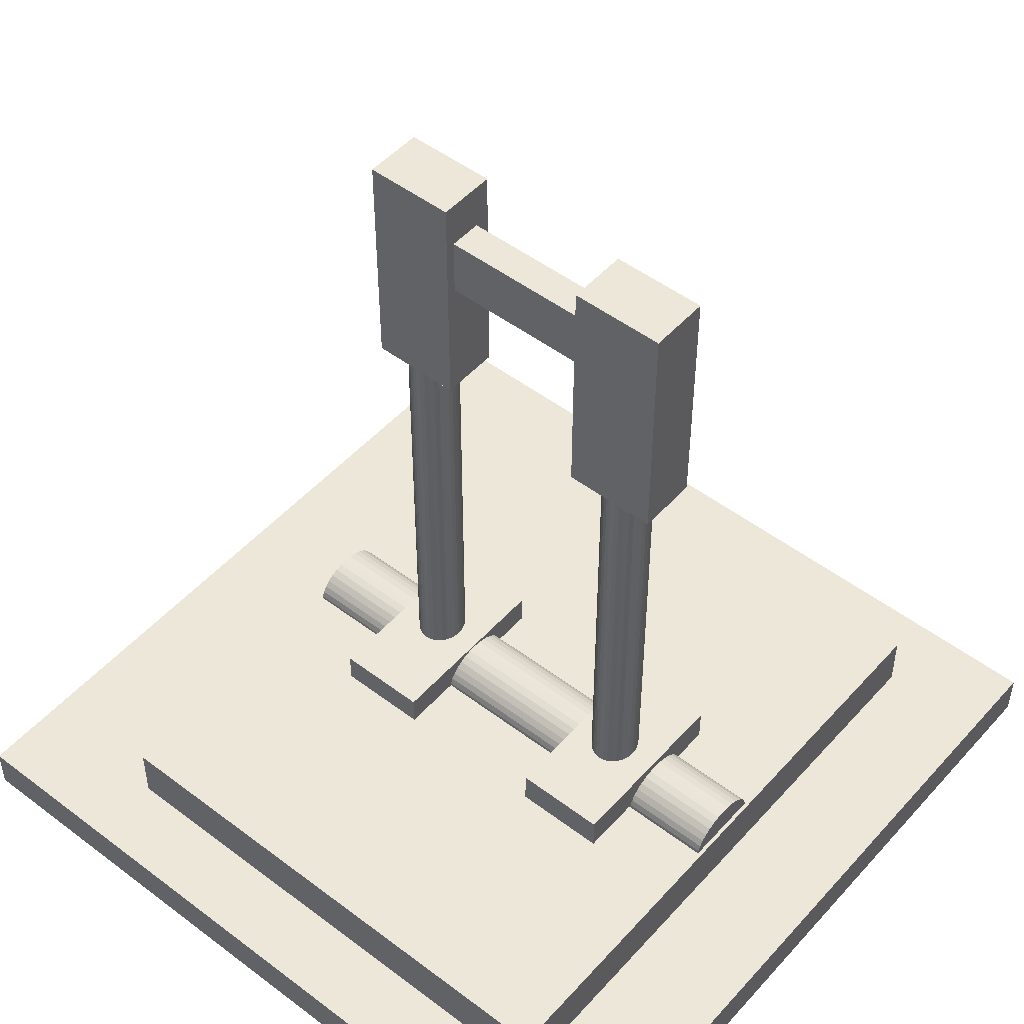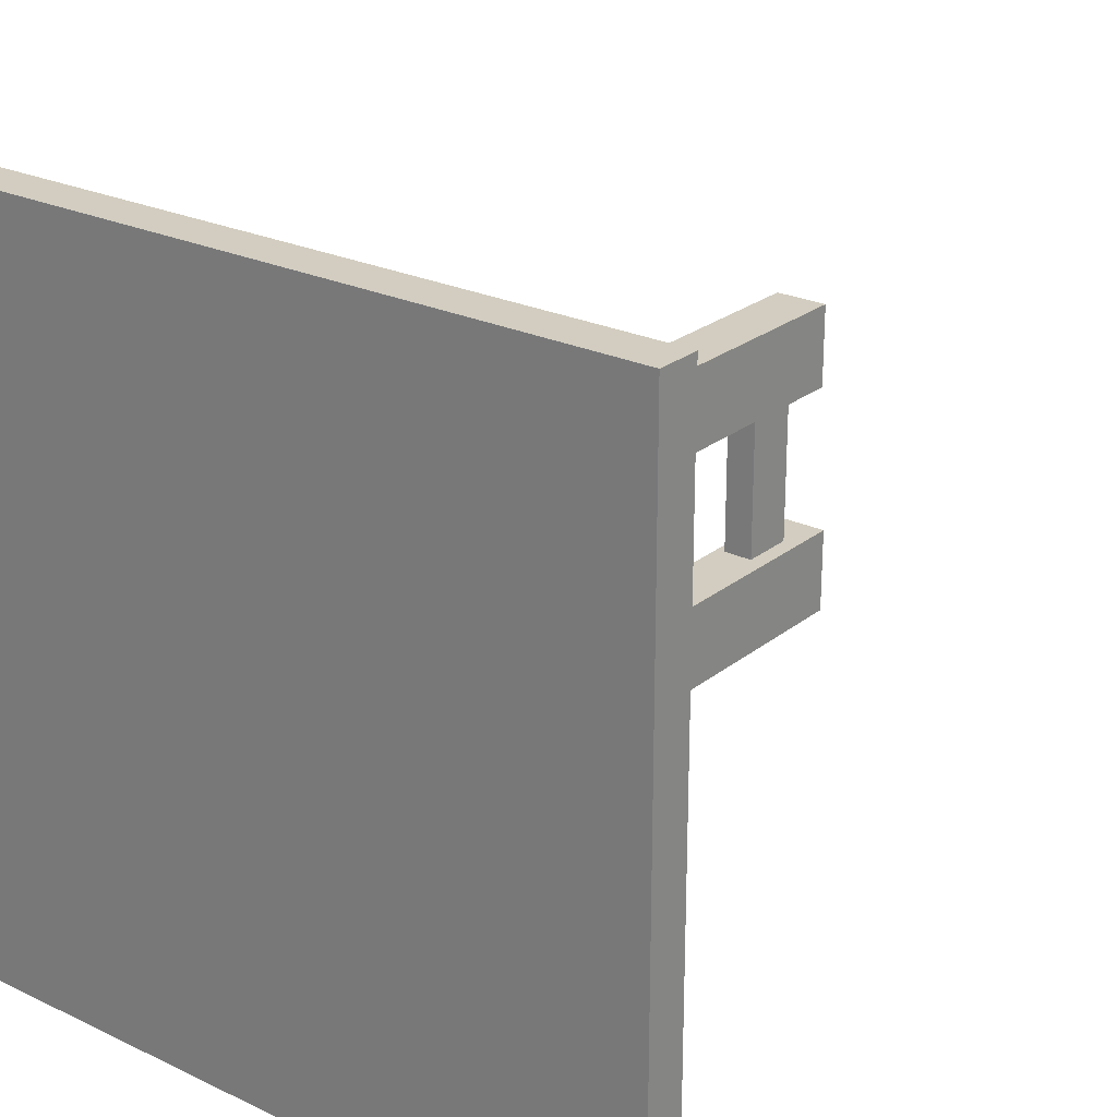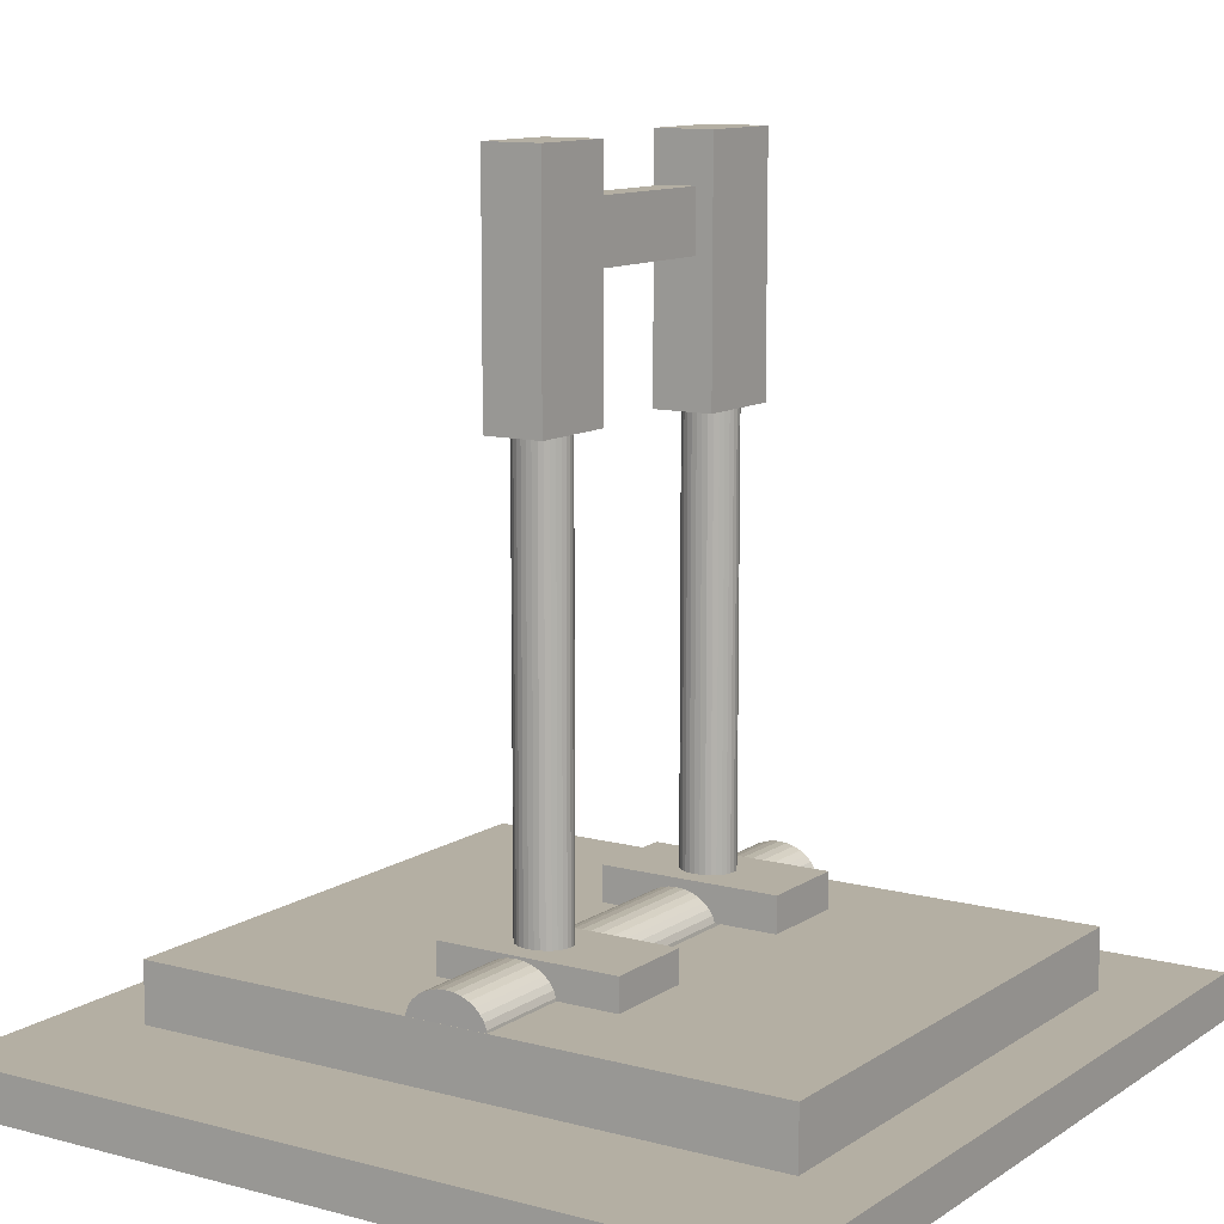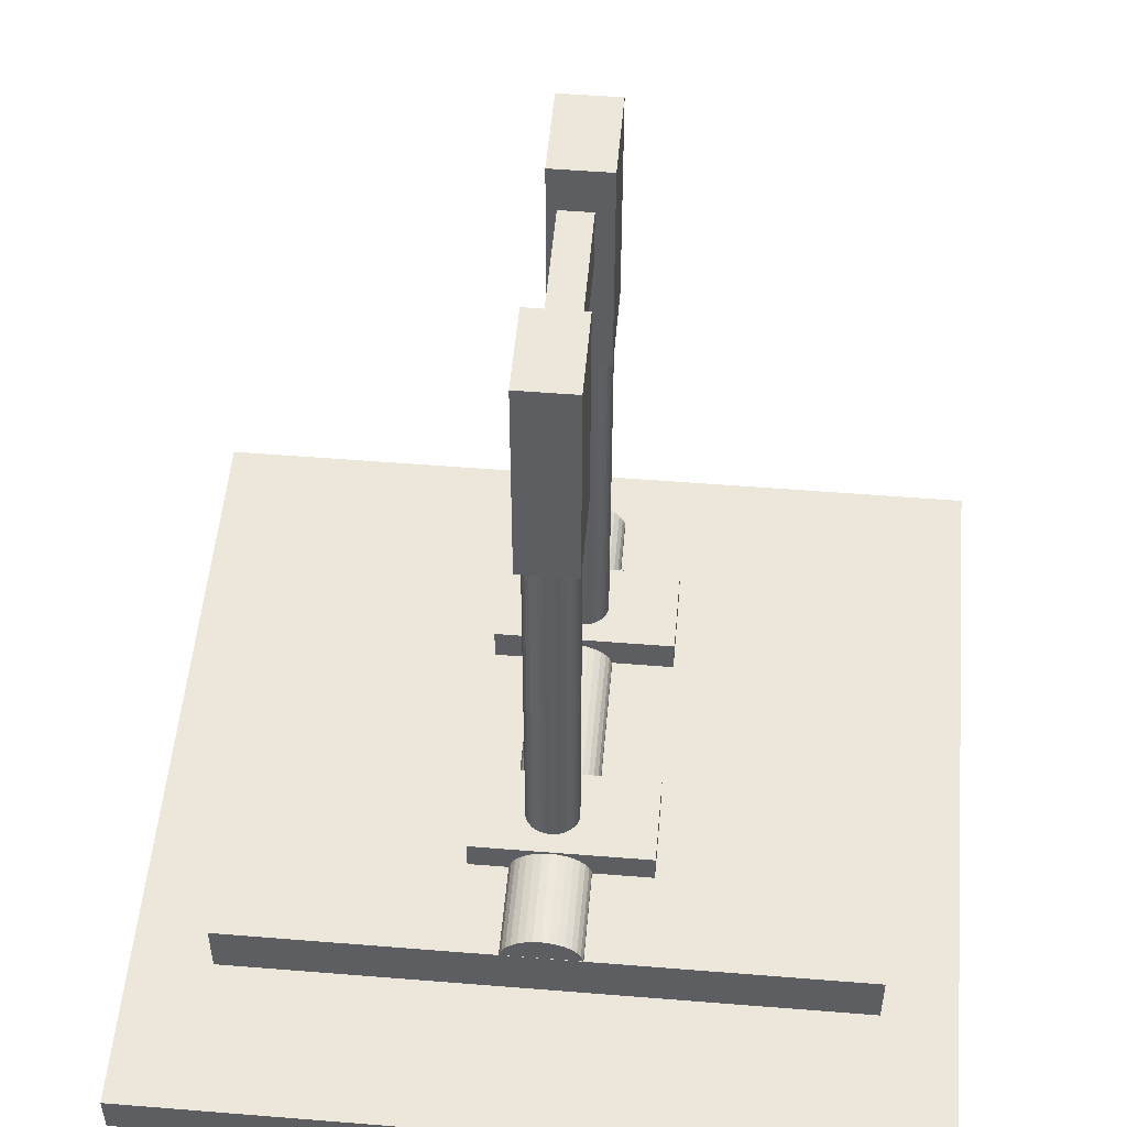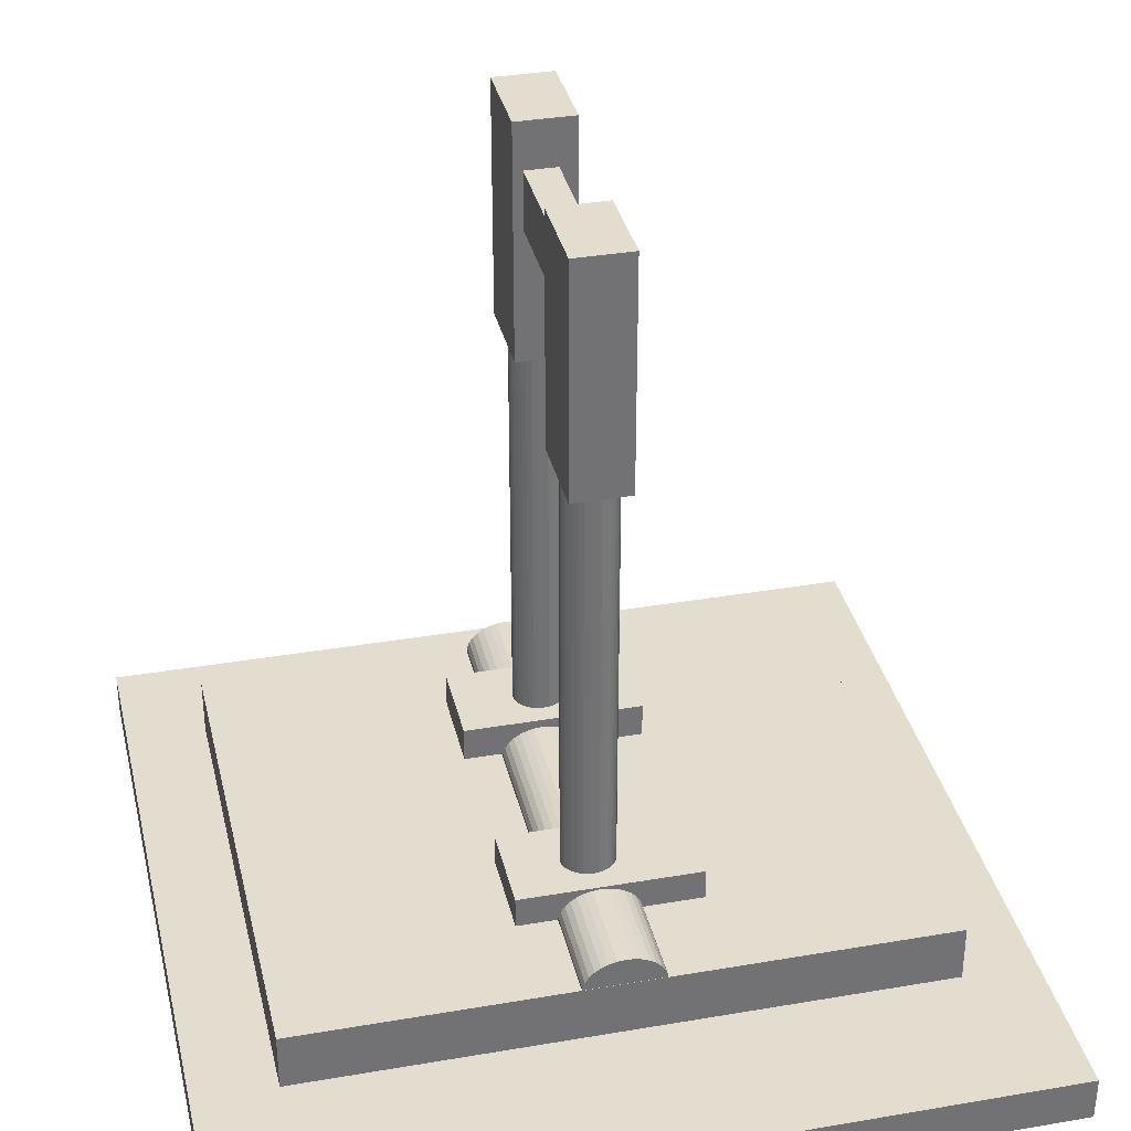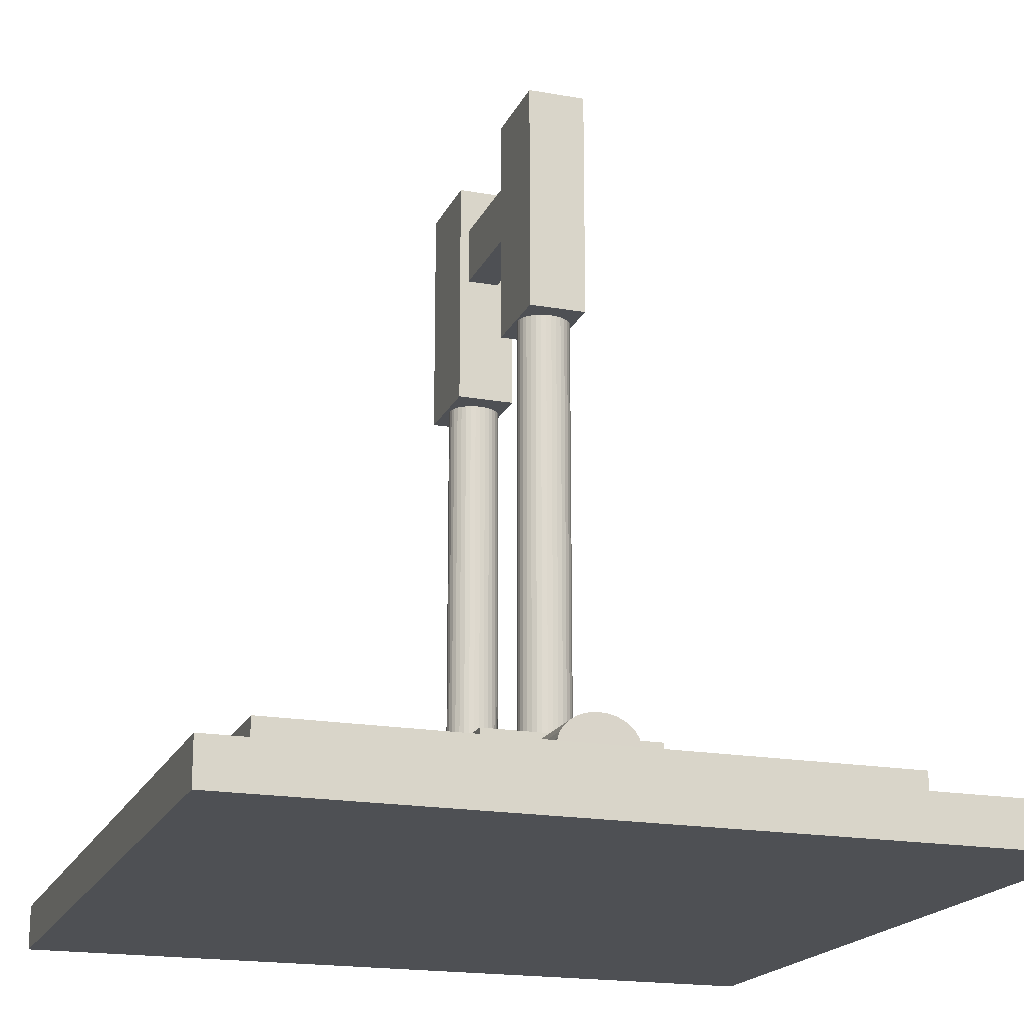
<metadata>
{"format":"obj","ext":"obj","renderer":"f3d","projection":"perspective","resolution":1024,"background":"white","views":[{"elev":49.6,"azim":129.9,"up":"+Y"},{"elev":24.5,"azim":37.9,"up":"+Z"},{"elev":11.2,"azim":33.1,"up":"+Y"},{"elev":52.0,"azim":5.0,"up":"+Y"},{"elev":34.8,"azim":-12.9,"up":"+Y"},{"elev":-18.7,"azim":-18.8,"up":"+Y"}]}
</metadata>
<code>
o Cube
v 1 0.05702 -1.021
v 1 -0.05702 -1.021
v 1 0.05702 0.9794
v 1 -0.05702 0.9794
v -1 0.05702 -1.021
v -1 -0.05702 -1.021
v -1 0.05702 0.9794
v -1 -0.05702 0.9794
f 1 5 7 3
f 4 3 7 8
f 8 7 5 6
f 6 2 4 8
f 2 1 3 4
f 6 5 1 2
o Cube.001_Cube.004
v 0.1865 0.05702 0.5882
v 0.1865 0.2034 0.5882
v 0.1865 0.05702 -0.7464
v 0.1865 0.2034 -0.7464
v 0.8128 0.05702 0.5882
v 0.8128 0.2034 0.5882
v 0.8128 0.05702 -0.7464
v 0.8128 0.2034 -0.7464
v -0.7962 0.05702 -0.7464
v -0.7962 0.05702 0.5882
v -0.7962 0.2034 0.5882
v -0.7962 0.2034 -0.7464
f 10 12 20 19
f 11 12 16 15
f 15 16 14 13
f 13 14 10 9
f 11 15 13 9
f 16 12 10 14
f 18 19 20 17
f 11 9 18 17
f 12 11 17 20
f 9 10 19 18
o Cylinder
v 0 0.1113 0.5874
v 0 0.1142 -0.7369
v 0.01993 0.1129 0.5874
v 0.01993 0.1158 -0.7369
v 0.03909 0.1176 0.5874
v 0.03909 0.1205 -0.7369
v 0.05675 0.1252 0.5874
v 0.05675 0.1281 -0.7369
v 0.07223 0.1355 0.5875
v 0.07223 0.1383 -0.7369
v 0.08494 0.148 0.5875
v 0.08494 0.1508 -0.7368
v 0.09438 0.1622 0.5875
v 0.09438 0.1651 -0.7368
v 0.1002 0.1777 0.5876
v 0.1002 0.1805 -0.7368
v 0.1022 0.1938 0.5876
v 0.1022 0.1966 -0.7367
v 0.1002 0.2098 0.5876
v 0.1002 0.2127 -0.7367
v 0.09438 0.2253 0.5877
v 0.09438 0.2282 -0.7367
v 0.08494 0.2395 0.5877
v 0.08494 0.2424 -0.7366
v 0.07223 0.252 0.5877
v 0.07223 0.2549 -0.7366
v 0.05675 0.2623 0.5877
v 0.05675 0.2651 -0.7366
v 0.03909 0.2699 0.5878
v 0.03909 0.2728 -0.7366
v 0.01993 0.2746 0.5878
v 0.01993 0.2775 -0.7366
v -0 0.2762 0.5878
v -0 0.279 -0.7366
v -0.01993 0.2746 0.5878
v -0.01993 0.2775 -0.7366
v -0.03909 0.2699 0.5878
v -0.03909 0.2728 -0.7366
v -0.05675 0.2623 0.5877
v -0.05675 0.2651 -0.7366
v -0.07223 0.252 0.5877
v -0.07223 0.2549 -0.7366
v -0.08494 0.2395 0.5877
v -0.08494 0.2424 -0.7366
v -0.09438 0.2253 0.5877
v -0.09438 0.2282 -0.7367
v -0.1002 0.2098 0.5876
v -0.1002 0.2127 -0.7367
v -0.1022 0.1938 0.5876
v -0.1022 0.1966 -0.7367
v -0.1002 0.1777 0.5876
v -0.1002 0.1805 -0.7368
v -0.09438 0.1622 0.5875
v -0.09438 0.1651 -0.7368
v -0.08494 0.148 0.5875
v -0.08494 0.1508 -0.7368
v -0.07223 0.1355 0.5875
v -0.07223 0.1383 -0.7369
v -0.05675 0.1252 0.5874
v -0.05675 0.1281 -0.7369
v -0.03909 0.1176 0.5874
v -0.03909 0.1205 -0.7369
v -0.01993 0.1129 0.5874
v -0.01993 0.1158 -0.7369
f 21 22 24 23
f 23 24 26 25
f 25 26 28 27
f 27 28 30 29
f 29 30 32 31
f 31 32 34 33
f 33 34 36 35
f 35 36 38 37
f 37 38 40 39
f 39 40 42 41
f 41 42 44 43
f 43 44 46 45
f 45 46 48 47
f 47 48 50 49
f 49 50 52 51
f 51 52 54 53
f 53 54 56 55
f 55 56 58 57
f 57 58 60 59
f 59 60 62 61
f 61 62 64 63
f 63 64 66 65
f 65 66 68 67
f 67 68 70 69
f 69 70 72 71
f 71 72 74 73
f 73 74 76 75
f 75 76 78 77
f 77 78 80 79
f 79 80 82 81
f 24 22 84 82 80 78 76 74 72 70 68 66 64 62 60 58 56 54 52 50 48 46 44 42 40 38 36 34 32 30 28 26
f 81 82 84 83
f 83 84 22 21
f 21 23 25 27 29 31 33 35 37 39 41 43 45 47 49 51 53 55 57 59 61 63 65 67 69 71 73 75 77 79 81 83
o Cube.002_Cube.005
v -0.1977 0.2113 -0.282
v -0.1977 0.2993 -0.282
v -0.1977 0.2113 -0.5121
v -0.1977 0.2993 -0.5121
v 0.2572 0.2113 -0.282
v 0.2572 0.2993 -0.282
v 0.2572 0.2113 -0.5121
v 0.2572 0.2993 -0.5121
f 85 86 88 87
f 87 88 92 91
f 91 92 90 89
f 89 90 86 85
f 87 91 89 85
f 92 88 86 90
o Cube.003_Cube.006
v -0.2019 0.1947 0.3425
v -0.2019 0.2827 0.3425
v -0.2019 0.1947 0.1124
v -0.2019 0.2827 0.1124
v 0.253 0.1947 0.3425
v 0.253 0.2827 0.3425
v 0.253 0.1947 0.1124
v 0.253 0.2827 0.1124
f 93 94 96 95
f 95 96 100 99
f 99 100 98 97
f 97 98 94 93
f 95 99 97 93
f 100 96 94 98
o Cylinder.001
v -0.003773 0.05718 0.173
v -0.003773 1.937 0.173
v 0.009312 0.05718 0.1741
v 0.009312 1.937 0.1741
v 0.0219 0.05718 0.1775
v 0.0219 1.937 0.1775
v 0.03349 0.05718 0.1829
v 0.03349 1.937 0.1829
v 0.04365 0.05718 0.1903
v 0.04365 1.937 0.1903
v 0.052 0.05718 0.1992
v 0.052 1.937 0.1992
v 0.05819 0.05718 0.2094
v 0.05819 1.937 0.2094
v 0.06201 0.05718 0.2205
v 0.06201 1.937 0.2205
v 0.0633 0.05718 0.232
v 0.0633 1.937 0.232
v 0.06201 0.05718 0.2435
v 0.06201 1.937 0.2435
v 0.05819 0.05718 0.2546
v 0.05819 1.937 0.2546
v 0.052 0.05718 0.2648
v 0.052 1.937 0.2648
v 0.04365 0.05718 0.2737
v 0.04365 1.937 0.2737
v 0.03349 0.05718 0.2811
v 0.03349 1.937 0.2811
v 0.0219 0.05718 0.2865
v 0.0219 1.937 0.2865
v 0.009312 0.05718 0.2899
v 0.009312 1.937 0.2899
v -0.003773 0.05718 0.291
v -0.003773 1.937 0.291
v -0.01686 0.05718 0.2899
v -0.01686 1.937 0.2899
v -0.02944 0.05718 0.2865
v -0.02944 1.937 0.2865
v -0.04104 0.05718 0.2811
v -0.04104 1.937 0.2811
v -0.0512 0.05718 0.2737
v -0.0512 1.937 0.2737
v -0.05954 0.05718 0.2648
v -0.05954 1.937 0.2648
v -0.06574 0.05718 0.2546
v -0.06574 1.937 0.2546
v -0.06956 0.05718 0.2435
v -0.06956 1.937 0.2435
v -0.07085 0.05718 0.232
v -0.07085 1.937 0.232
v -0.06956 0.05718 0.2205
v -0.06956 1.937 0.2205
v -0.06574 0.05718 0.2094
v -0.06574 1.937 0.2094
v -0.05954 0.05718 0.1992
v -0.05954 1.937 0.1992
v -0.0512 0.05718 0.1903
v -0.0512 1.937 0.1903
v -0.04104 0.05718 0.1829
v -0.04104 1.937 0.1829
v -0.02944 0.05718 0.1775
v -0.02944 1.937 0.1775
v -0.01686 0.05718 0.1741
v -0.01686 1.937 0.1741
f 101 102 104 103
f 103 104 106 105
f 105 106 108 107
f 107 108 110 109
f 109 110 112 111
f 111 112 114 113
f 113 114 116 115
f 115 116 118 117
f 117 118 120 119
f 119 120 122 121
f 121 122 124 123
f 123 124 126 125
f 125 126 128 127
f 127 128 130 129
f 129 130 132 131
f 131 132 134 133
f 133 134 136 135
f 135 136 138 137
f 137 138 140 139
f 139 140 142 141
f 141 142 144 143
f 143 144 146 145
f 145 146 148 147
f 147 148 150 149
f 149 150 152 151
f 151 152 154 153
f 153 154 156 155
f 155 156 158 157
f 157 158 160 159
f 159 160 162 161
f 104 102 164 162 160 158 156 154 152 150 148 146 144 142 140 138 136 134 132 130 128 126 124 122 120 118 116 114 112 110 108 106
f 161 162 164 163
f 163 164 102 101
f 101 103 105 107 109 111 113 115 117 119 121 123 125 127 129 131 133 135 137 139 141 143 145 147 149 151 153 155 157 159 161 163
o Cylinder.002
v 0.01628 0.06355 -0.4488
v 0.01628 1.944 -0.4488
v 0.02936 0.06355 -0.4477
v 0.02936 1.944 -0.4477
v 0.04194 0.06355 -0.4443
v 0.04194 1.944 -0.4443
v 0.05354 0.06355 -0.4388
v 0.05354 1.944 -0.4388
v 0.0637 0.06355 -0.4315
v 0.0637 1.944 -0.4315
v 0.07204 0.06355 -0.4226
v 0.07204 1.944 -0.4226
v 0.07824 0.06355 -0.4124
v 0.07824 1.944 -0.4124
v 0.08206 0.06355 -0.4013
v 0.08206 1.944 -0.4013
v 0.08335 0.06355 -0.3898
v 0.08335 1.944 -0.3898
v 0.08206 0.06355 -0.3783
v 0.08206 1.944 -0.3783
v 0.07824 0.06355 -0.3672
v 0.07824 1.944 -0.3672
v 0.07204 0.06355 -0.357
v 0.07204 1.944 -0.357
v 0.0637 0.06355 -0.348
v 0.0637 1.944 -0.348
v 0.05354 0.06355 -0.3407
v 0.05354 1.944 -0.3407
v 0.04194 0.06355 -0.3352
v 0.04194 1.944 -0.3352
v 0.02936 0.06355 -0.3319
v 0.02936 1.944 -0.3319
v 0.01628 0.06355 -0.3308
v 0.01628 1.944 -0.3308
v 0.00319 0.06355 -0.3319
v 0.00319 1.944 -0.3319
v -0.009393 0.06355 -0.3352
v -0.009393 1.944 -0.3352
v -0.02099 0.06355 -0.3407
v -0.02099 1.944 -0.3407
v -0.03115 0.06355 -0.348
v -0.03115 1.944 -0.348
v -0.03949 0.06355 -0.357
v -0.03949 1.944 -0.357
v -0.04569 0.06355 -0.3672
v -0.04569 1.944 -0.3672
v -0.04951 0.06355 -0.3783
v -0.04951 1.944 -0.3783
v -0.0508 0.06355 -0.3898
v -0.0508 1.944 -0.3898
v -0.04951 0.06355 -0.4013
v -0.04951 1.944 -0.4013
v -0.04569 0.06355 -0.4124
v -0.04569 1.944 -0.4124
v -0.03949 0.06355 -0.4226
v -0.03949 1.944 -0.4226
v -0.03115 0.06355 -0.4315
v -0.03115 1.944 -0.4315
v -0.02099 0.06355 -0.4388
v -0.02099 1.944 -0.4388
v -0.009393 0.06355 -0.4443
v -0.009393 1.944 -0.4443
v 0.00319 0.06355 -0.4477
v 0.00319 1.944 -0.4477
f 165 166 168 167
f 167 168 170 169
f 169 170 172 171
f 171 172 174 173
f 173 174 176 175
f 175 176 178 177
f 177 178 180 179
f 179 180 182 181
f 181 182 184 183
f 183 184 186 185
f 185 186 188 187
f 187 188 190 189
f 189 190 192 191
f 191 192 194 193
f 193 194 196 195
f 195 196 198 197
f 197 198 200 199
f 199 200 202 201
f 201 202 204 203
f 203 204 206 205
f 205 206 208 207
f 207 208 210 209
f 209 210 212 211
f 211 212 214 213
f 213 214 216 215
f 215 216 218 217
f 217 218 220 219
f 219 220 222 221
f 221 222 224 223
f 223 224 226 225
f 168 166 228 226 224 222 220 218 216 214 212 210 208 206 204 202 200 198 196 194 192 190 188 186 184 182 180 178 176 174 172 170
f 225 226 228 227
f 227 228 166 165
f 165 167 169 171 173 175 177 179 181 183 185 187 189 191 193 195 197 199 201 203 205 207 209 211 213 215 217 219 221 223 225 227
o Cube.004_Cube.007
v -0.07565 1.94 0.1159
v -0.07565 1.355 0.1159
v -0.07565 1.94 0.3375
v -0.07565 1.355 0.3375
v 0.06857 1.94 0.1159
v 0.06857 1.355 0.1159
v 0.06857 1.94 0.3375
v 0.06857 1.355 0.3375
f 229 230 232 231
f 231 232 236 235
f 235 236 234 233
f 233 234 230 229
f 231 235 233 229
f 236 232 230 234
o Cube.005_Cube.008
v -0.06038 1.944 -0.5036
v -0.06038 1.342 -0.5036
v -0.06038 1.944 -0.2756
v -0.06038 1.342 -0.2756
v 0.08802 1.944 -0.5036
v 0.08802 1.342 -0.5036
v 0.08802 1.944 -0.2756
v 0.08802 1.342 -0.2756
f 237 238 240 239
f 239 240 244 243
f 243 244 242 241
f 241 242 238 237
f 239 243 241 237
f 244 240 238 242
o Cube.006_Cube.009
v 0.04441 1.677 0.1828
v 0.04441 1.824 0.1828
v 0.04441 1.677 -0.3593
v 0.04441 1.824 -0.3593
v -0.03654 1.677 0.1828
v -0.03654 1.824 0.1828
v -0.03654 1.677 -0.3593
v -0.03654 1.824 -0.3593
f 245 247 248 246
f 247 251 252 248
f 251 249 250 252
f 249 245 246 250
f 247 245 249 251
f 252 250 246 248

</code>
